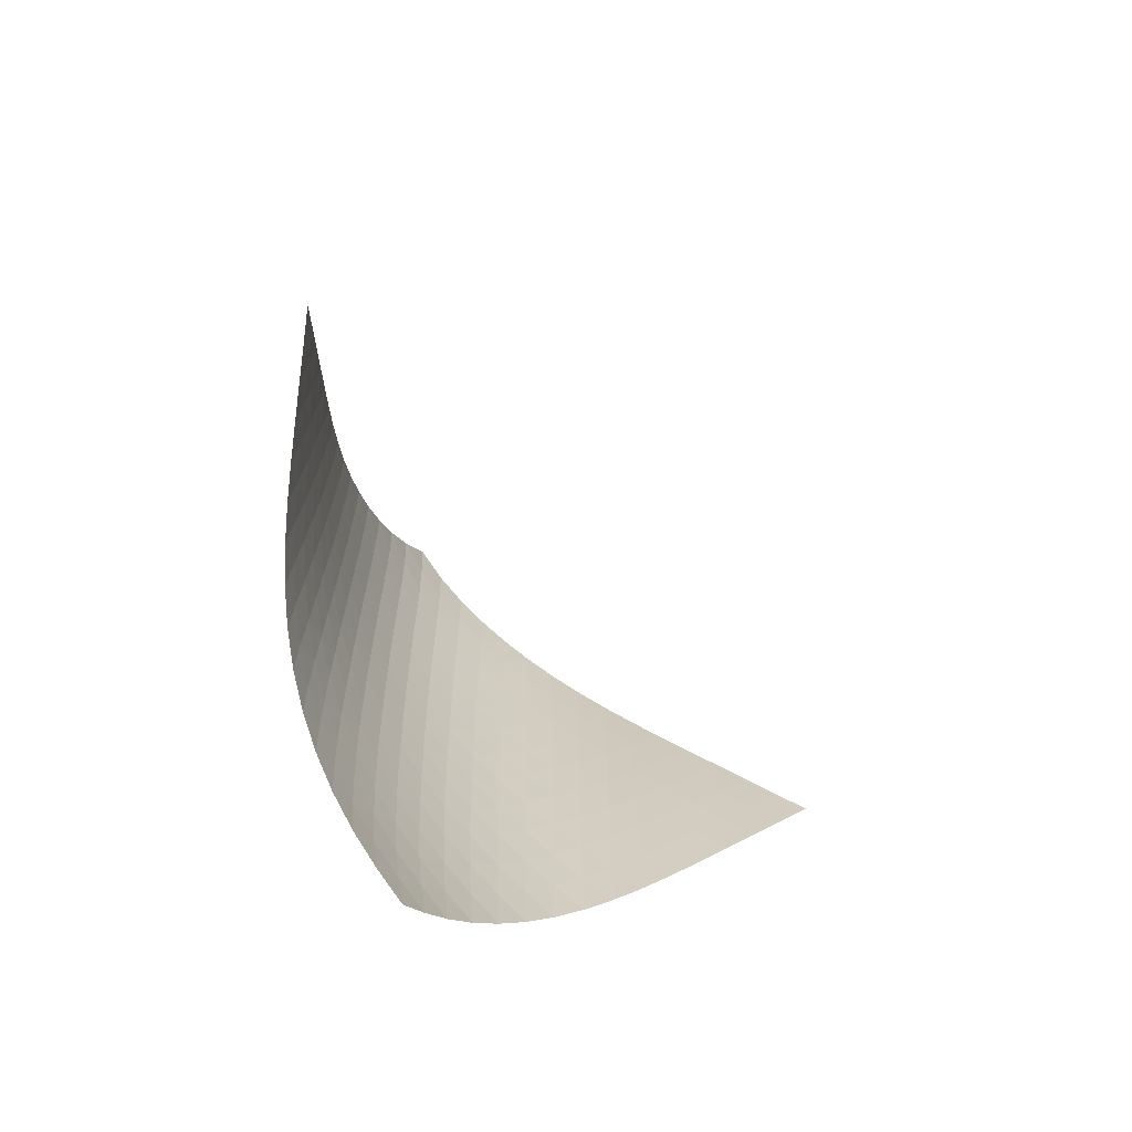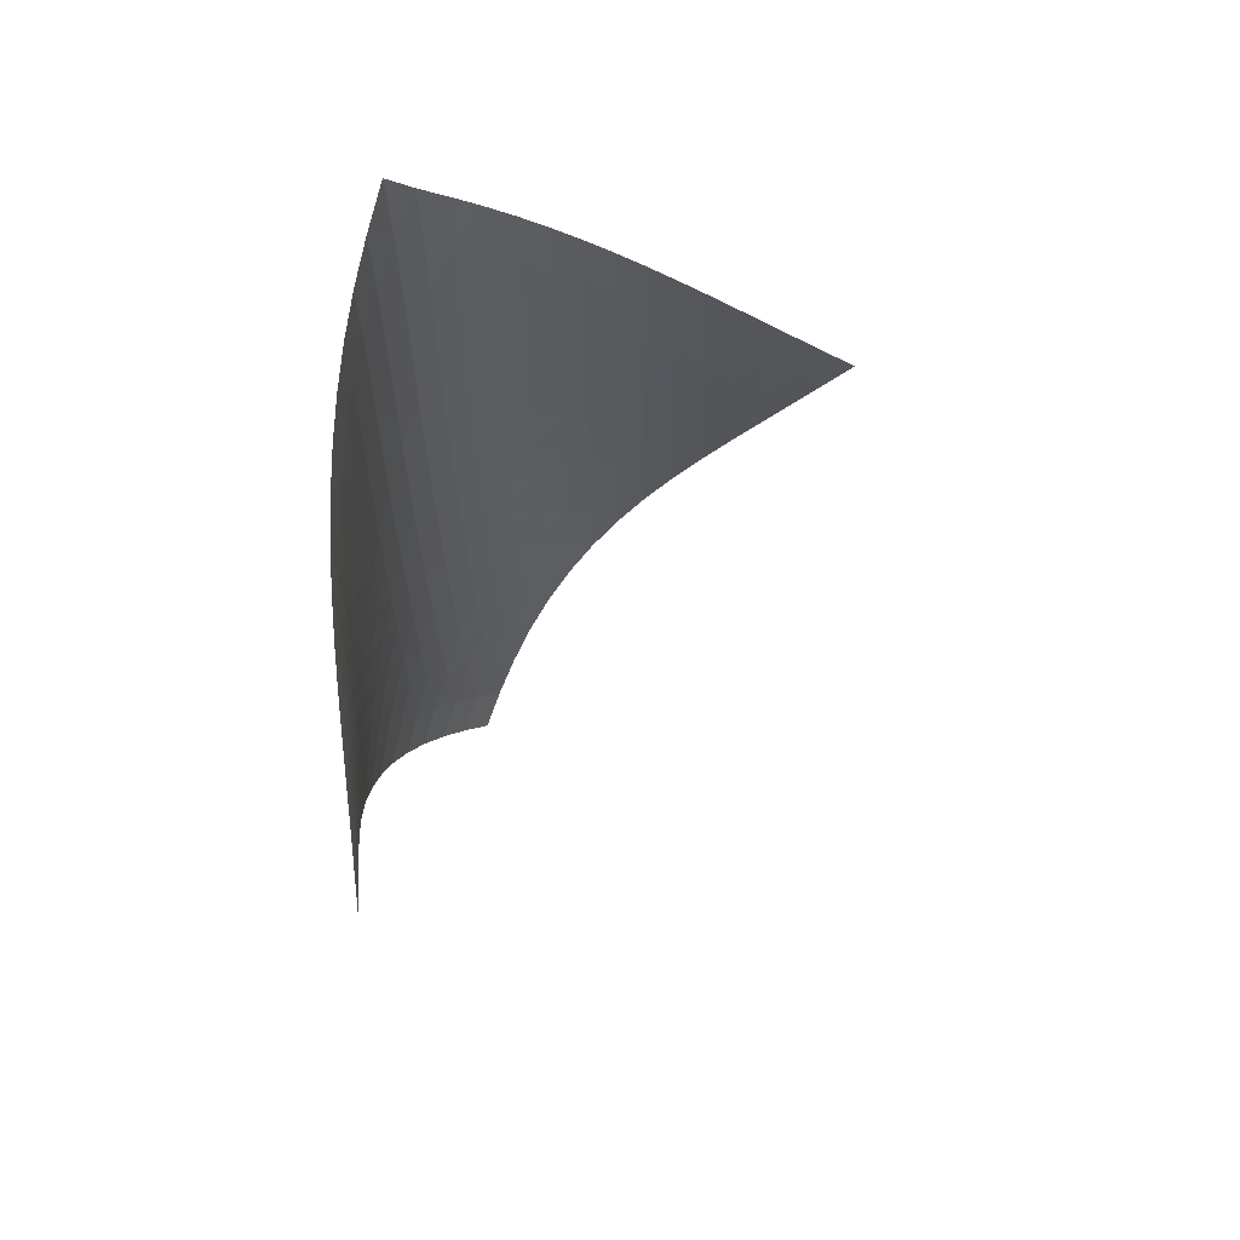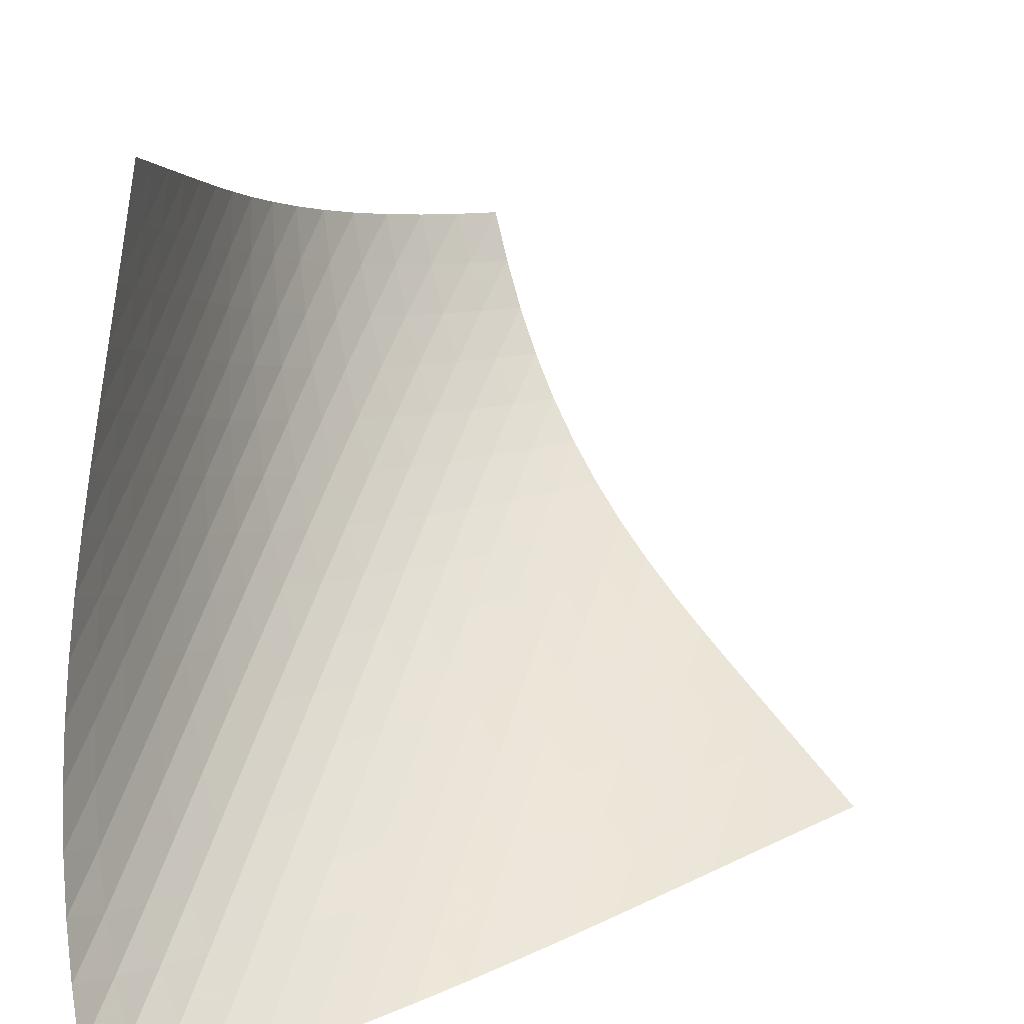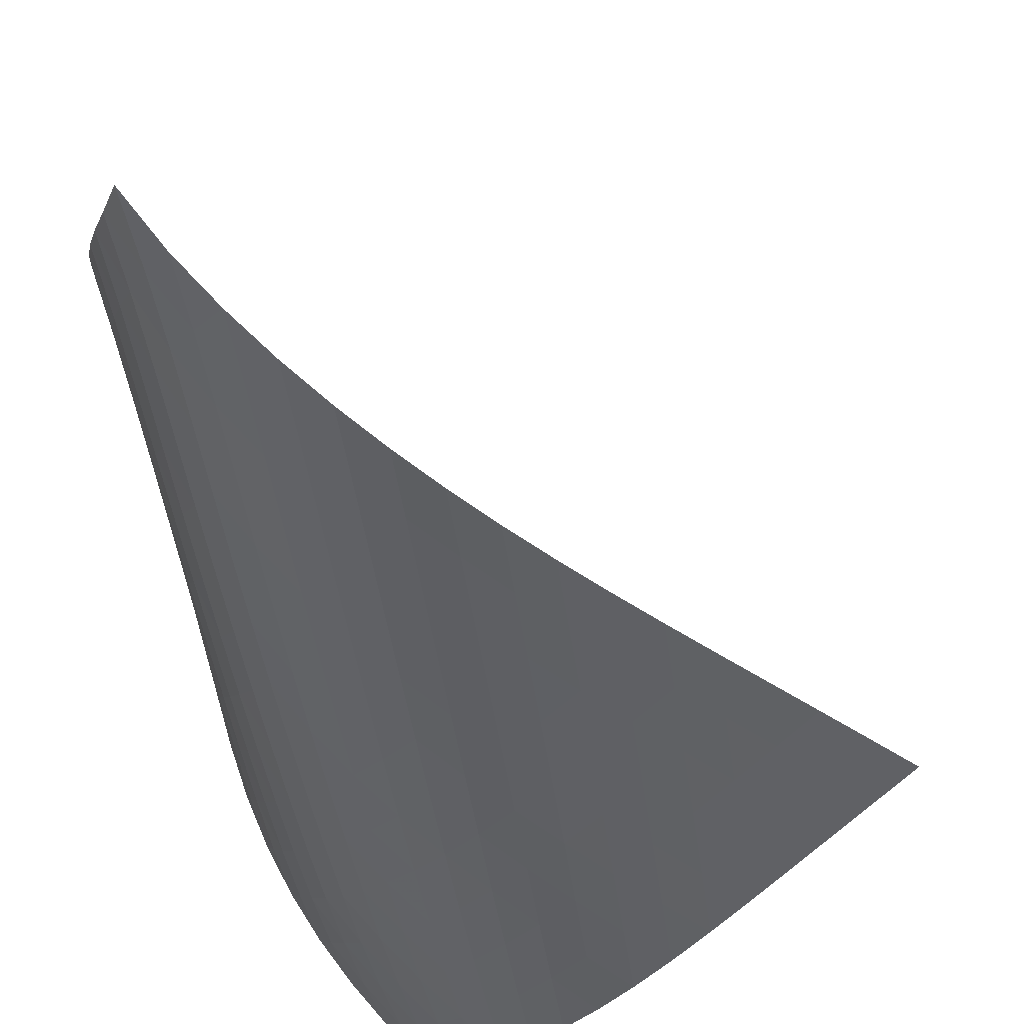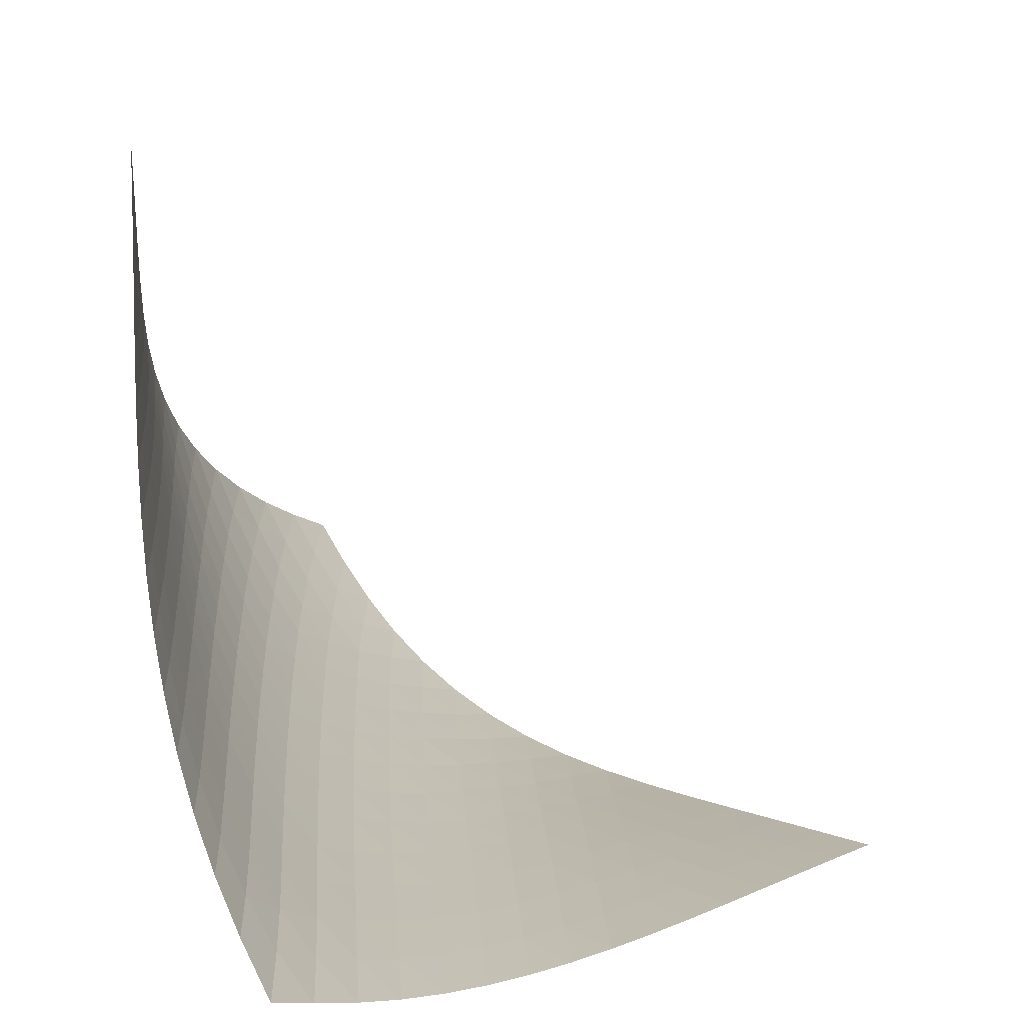
<metadata>
{"format":"obj","ext":"obj","renderer":"f3d","projection":"perspective","resolution":1024,"background":"white","views":[{"elev":-68.5,"azim":-92.4,"up":"+Y"},{"elev":61.4,"azim":-96.7,"up":"+Y"},{"elev":46.1,"azim":-165.5,"up":"+Z"},{"elev":-45.4,"azim":-172.3,"up":"+Z"},{"elev":15.1,"azim":176.4,"up":"+Z"}]}
</metadata>
<code>
v -6.504 -0.04908 6.504
v -4.626 -9.654 15.4
v -15.4 -9.654 4.626
v -7.255 -18.89 7.255
v -14.78 -9.042 4.655
v -14.17 -8.431 4.68
v -13.55 -7.818 4.704
v -12.94 -7.205 4.727
v -12.33 -6.591 4.756
v -11.71 -5.976 4.794
v -11.1 -5.359 4.849
v -10.49 -4.739 4.926
v -9.884 -4.115 5.031
v -9.285 -3.486 5.169
v -8.696 -2.85 5.344
v -8.119 -2.205 5.561
v -7.558 -1.542 5.823
v -7.017 -0.8451 6.136
v -6.136 -0.8451 7.017
v -5.823 -1.542 7.558
v -5.561 -2.205 8.119
v -5.344 -2.85 8.696
v -5.169 -3.486 9.285
v -5.031 -4.115 9.884
v -4.926 -4.739 10.49
v -4.849 -5.359 11.1
v -4.794 -5.976 11.71
v -4.756 -6.591 12.33
v -4.727 -7.205 12.94
v -4.704 -7.818 13.55
v -4.68 -8.431 14.17
v -4.655 -9.042 14.78
v -4.612 -10.27 14.79
v -4.595 -10.88 14.17
v -4.578 -11.49 13.56
v -4.566 -12.11 12.95
v -4.566 -12.72 12.34
v -4.592 -13.33 11.73
v -4.656 -13.95 11.13
v -4.773 -14.57 10.54
v -4.949 -15.19 9.973
v -5.189 -15.81 9.428
v -5.494 -16.44 8.915
v -5.86 -17.06 8.442
v -6.282 -17.67 8.009
v -6.751 -18.28 7.616
v -7.616 -18.28 6.751
v -8.009 -17.67 6.282
v -8.442 -17.06 5.86
v -8.915 -16.44 5.494
v -9.428 -15.81 5.189
v -9.973 -15.19 4.949
v -10.54 -14.57 4.773
v -11.13 -13.95 4.656
v -11.73 -13.33 4.592
v -12.34 -12.72 4.566
v -12.95 -12.11 4.566
v -13.56 -11.49 4.578
v -14.17 -10.88 4.595
v -14.79 -10.27 4.612
v -6.564 -1.487 6.564
v -7.049 -2.154 6.183
v -7.574 -2.811 5.86
v -8.126 -3.457 5.59
v -8.7 -4.094 5.368
v -9.288 -4.724 5.19
v -9.887 -5.349 5.049
v -10.49 -5.971 4.941
v -11.1 -6.589 4.859
v -11.71 -7.205 4.797
v -12.33 -7.819 4.75
v -12.94 -8.432 4.711
v -13.56 -9.044 4.676
v -14.17 -9.656 4.643
v -6.183 -2.154 7.049
v -6.595 -2.791 6.595
v -7.066 -3.433 6.204
v -7.582 -4.073 5.873
v -8.131 -4.708 5.599
v -8.703 -5.338 5.376
v -9.292 -5.963 5.197
v -9.891 -6.584 5.054
v -10.5 -7.203 4.943
v -11.11 -7.819 4.855
v -11.72 -8.433 4.786
v -12.33 -9.046 4.728
v -12.95 -9.658 4.678
v -13.56 -10.27 4.634
v -5.86 -2.811 7.574
v -6.204 -3.433 7.066
v -6.609 -4.064 6.609
v -7.074 -4.697 6.213
v -7.588 -5.328 5.878
v -8.136 -5.956 5.602
v -8.708 -6.58 5.377
v -9.297 -7.201 5.195
v -9.896 -7.819 5.049
v -10.5 -8.434 4.932
v -11.11 -9.048 4.837
v -11.72 -9.66 4.757
v -12.34 -10.27 4.688
v -12.95 -10.88 4.629
v -5.59 -3.457 8.126
v -5.873 -4.073 7.582
v -6.213 -4.697 7.074
v -6.618 -5.324 6.618
v -7.083 -5.952 6.221
v -7.596 -6.577 5.884
v -8.143 -7.2 5.605
v -8.715 -7.82 5.376
v -9.303 -8.437 5.189
v -9.902 -9.052 5.037
v -10.51 -9.665 4.91
v -11.12 -10.28 4.803
v -11.73 -10.89 4.711
v -12.34 -11.5 4.632
v -5.368 -4.094 8.7
v -5.599 -4.708 8.131
v -5.878 -5.328 7.588
v -6.221 -5.952 7.083
v -6.629 -6.576 6.629
v -7.095 -7.2 6.232
v -7.608 -7.822 5.894
v -8.155 -8.441 5.611
v -8.726 -9.058 5.376
v -9.312 -9.672 5.181
v -9.909 -10.28 5.018
v -10.51 -10.89 4.878
v -11.12 -11.5 4.757
v -11.73 -12.11 4.653
v -5.19 -4.724 9.288
v -5.376 -5.338 8.703
v -5.602 -5.956 8.136
v -5.884 -6.577 7.596
v -6.232 -7.2 7.095
v -6.645 -7.823 6.645
v -7.113 -8.445 6.249
v -7.625 -9.064 5.91
v -8.171 -9.68 5.622
v -8.739 -10.29 5.379
v -9.324 -10.9 5.172
v -9.918 -11.51 4.994
v -10.52 -12.12 4.839
v -11.12 -12.73 4.704
v -5.049 -5.349 9.887
v -5.197 -5.963 9.292
v -5.377 -6.58 8.708
v -5.605 -7.2 8.143
v -5.894 -7.822 7.608
v -6.249 -8.445 7.113
v -6.666 -9.067 6.666
v -7.136 -9.686 6.272
v -7.648 -10.3 5.931
v -8.192 -10.92 5.636
v -8.757 -11.53 5.383
v -9.338 -12.13 5.163
v -9.929 -12.74 4.969
v -10.53 -13.35 4.8
v -4.941 -5.971 10.49
v -5.054 -6.584 9.891
v -5.195 -7.201 9.297
v -5.376 -7.82 8.715
v -5.611 -8.441 8.155
v -5.91 -9.064 7.625
v -6.272 -9.686 7.136
v -6.694 -10.31 6.694
v -7.166 -10.92 6.302
v -7.677 -11.54 5.957
v -8.218 -12.15 5.656
v -8.78 -12.76 5.392
v -9.357 -13.36 5.157
v -9.946 -13.97 4.951
v -4.859 -6.589 11.1
v -4.943 -7.203 10.5
v -5.049 -7.819 9.896
v -5.189 -8.437 9.303
v -5.376 -9.058 8.726
v -5.622 -9.68 8.171
v -5.931 -10.3 7.648
v -6.302 -10.92 7.166
v -6.729 -11.54 6.729
v -7.202 -12.16 6.338
v -7.713 -12.77 5.991
v -8.251 -13.38 5.682
v -8.81 -13.99 5.408
v -9.385 -14.59 5.163
v -4.797 -7.205 11.71
v -4.855 -7.819 11.11
v -4.932 -8.434 10.5
v -5.037 -9.052 9.902
v -5.181 -9.672 9.312
v -5.379 -10.29 8.739
v -5.636 -10.92 8.192
v -5.957 -11.54 7.677
v -6.338 -12.16 7.202
v -6.77 -12.78 6.77
v -7.247 -13.39 6.382
v -7.758 -14.01 6.033
v -8.295 -14.61 5.72
v -8.853 -15.21 5.439
v -4.75 -7.819 12.33
v -4.786 -8.433 11.72
v -4.837 -9.048 11.11
v -4.91 -9.665 10.51
v -5.018 -10.28 9.909
v -5.172 -10.9 9.324
v -5.383 -11.53 8.757
v -5.656 -12.15 8.218
v -5.991 -12.77 7.713
v -6.382 -13.39 7.247
v -6.822 -14.01 6.822
v -7.304 -14.62 6.438
v -7.817 -15.23 6.091
v -8.356 -15.84 5.777
v -4.711 -8.432 12.94
v -4.728 -9.046 12.33
v -4.757 -9.66 11.72
v -4.803 -10.28 11.12
v -4.878 -10.89 10.51
v -4.994 -11.51 9.918
v -5.163 -12.13 9.338
v -5.392 -12.76 8.78
v -5.682 -13.38 8.251
v -6.033 -14.01 7.758
v -6.438 -14.62 7.304
v -6.89 -15.24 6.89
v -7.379 -15.85 6.514
v -7.899 -16.46 6.172
v -4.676 -9.044 13.56
v -4.678 -9.658 12.95
v -4.688 -10.27 12.34
v -4.711 -10.89 11.73
v -4.757 -11.5 11.12
v -4.839 -12.12 10.52
v -4.969 -12.74 9.929
v -5.157 -13.36 9.357
v -5.408 -13.99 8.81
v -5.72 -14.61 8.295
v -6.091 -15.23 7.817
v -6.514 -15.85 7.379
v -6.98 -16.46 6.98
v -7.482 -17.07 6.617
v -4.643 -9.656 14.17
v -4.634 -10.27 13.56
v -4.629 -10.88 12.95
v -4.632 -11.5 12.34
v -4.653 -12.11 11.73
v -4.704 -12.73 11.12
v -4.8 -13.35 10.53
v -4.951 -13.97 9.946
v -5.163 -14.59 9.385
v -5.439 -15.21 8.853
v -5.777 -15.84 8.356
v -6.172 -16.46 7.899
v -6.617 -17.07 7.482
v -7.102 -17.68 7.102
f 256 46 4
f 256 4 47
f 5 74 60
f 5 60 3
f 74 88 59
f 74 59 60
f 88 102 58
f 88 58 59
f 102 116 57
f 102 57 58
f 116 130 56
f 116 56 57
f 130 144 55
f 130 55 56
f 144 158 54
f 144 54 55
f 158 172 53
f 158 53 54
f 172 186 52
f 172 52 53
f 186 200 51
f 186 51 52
f 200 214 50
f 200 50 51
f 214 228 49
f 214 49 50
f 228 242 48
f 228 48 49
f 242 256 47
f 242 47 48
f 1 19 61
f 1 61 18
f 18 61 62
f 18 62 17
f 17 62 63
f 17 63 16
f 16 63 64
f 16 64 15
f 15 64 65
f 15 65 14
f 14 65 66
f 14 66 13
f 13 66 67
f 13 67 12
f 12 67 68
f 12 68 11
f 11 68 69
f 11 69 10
f 10 69 70
f 10 70 9
f 9 70 71
f 9 71 8
f 8 71 72
f 8 72 7
f 7 72 73
f 7 73 6
f 6 73 74
f 6 74 5
f 19 20 75
f 19 75 61
f 61 75 76
f 61 76 62
f 62 76 77
f 62 77 63
f 63 77 78
f 63 78 64
f 64 78 79
f 64 79 65
f 65 79 80
f 65 80 66
f 66 80 81
f 66 81 67
f 67 81 82
f 67 82 68
f 68 82 83
f 68 83 69
f 69 83 84
f 69 84 70
f 70 84 85
f 70 85 71
f 71 85 86
f 71 86 72
f 72 86 87
f 72 87 73
f 73 87 88
f 73 88 74
f 20 21 89
f 20 89 75
f 75 89 90
f 75 90 76
f 76 90 91
f 76 91 77
f 77 91 92
f 77 92 78
f 78 92 93
f 78 93 79
f 79 93 94
f 79 94 80
f 80 94 95
f 80 95 81
f 81 95 96
f 81 96 82
f 82 96 97
f 82 97 83
f 83 97 98
f 83 98 84
f 84 98 99
f 84 99 85
f 85 99 100
f 85 100 86
f 86 100 101
f 86 101 87
f 87 101 102
f 87 102 88
f 21 22 103
f 21 103 89
f 89 103 104
f 89 104 90
f 90 104 105
f 90 105 91
f 91 105 106
f 91 106 92
f 92 106 107
f 92 107 93
f 93 107 108
f 93 108 94
f 94 108 109
f 94 109 95
f 95 109 110
f 95 110 96
f 96 110 111
f 96 111 97
f 97 111 112
f 97 112 98
f 98 112 113
f 98 113 99
f 99 113 114
f 99 114 100
f 100 114 115
f 100 115 101
f 101 115 116
f 101 116 102
f 22 23 117
f 22 117 103
f 103 117 118
f 103 118 104
f 104 118 119
f 104 119 105
f 105 119 120
f 105 120 106
f 106 120 121
f 106 121 107
f 107 121 122
f 107 122 108
f 108 122 123
f 108 123 109
f 109 123 124
f 109 124 110
f 110 124 125
f 110 125 111
f 111 125 126
f 111 126 112
f 112 126 127
f 112 127 113
f 113 127 128
f 113 128 114
f 114 128 129
f 114 129 115
f 115 129 130
f 115 130 116
f 23 24 131
f 23 131 117
f 117 131 132
f 117 132 118
f 118 132 133
f 118 133 119
f 119 133 134
f 119 134 120
f 120 134 135
f 120 135 121
f 121 135 136
f 121 136 122
f 122 136 137
f 122 137 123
f 123 137 138
f 123 138 124
f 124 138 139
f 124 139 125
f 125 139 140
f 125 140 126
f 126 140 141
f 126 141 127
f 127 141 142
f 127 142 128
f 128 142 143
f 128 143 129
f 129 143 144
f 129 144 130
f 24 25 145
f 24 145 131
f 131 145 146
f 131 146 132
f 132 146 147
f 132 147 133
f 133 147 148
f 133 148 134
f 134 148 149
f 134 149 135
f 135 149 150
f 135 150 136
f 136 150 151
f 136 151 137
f 137 151 152
f 137 152 138
f 138 152 153
f 138 153 139
f 139 153 154
f 139 154 140
f 140 154 155
f 140 155 141
f 141 155 156
f 141 156 142
f 142 156 157
f 142 157 143
f 143 157 158
f 143 158 144
f 25 26 159
f 25 159 145
f 145 159 160
f 145 160 146
f 146 160 161
f 146 161 147
f 147 161 162
f 147 162 148
f 148 162 163
f 148 163 149
f 149 163 164
f 149 164 150
f 150 164 165
f 150 165 151
f 151 165 166
f 151 166 152
f 152 166 167
f 152 167 153
f 153 167 168
f 153 168 154
f 154 168 169
f 154 169 155
f 155 169 170
f 155 170 156
f 156 170 171
f 156 171 157
f 157 171 172
f 157 172 158
f 26 27 173
f 26 173 159
f 159 173 174
f 159 174 160
f 160 174 175
f 160 175 161
f 161 175 176
f 161 176 162
f 162 176 177
f 162 177 163
f 163 177 178
f 163 178 164
f 164 178 179
f 164 179 165
f 165 179 180
f 165 180 166
f 166 180 181
f 166 181 167
f 167 181 182
f 167 182 168
f 168 182 183
f 168 183 169
f 169 183 184
f 169 184 170
f 170 184 185
f 170 185 171
f 171 185 186
f 171 186 172
f 27 28 187
f 27 187 173
f 173 187 188
f 173 188 174
f 174 188 189
f 174 189 175
f 175 189 190
f 175 190 176
f 176 190 191
f 176 191 177
f 177 191 192
f 177 192 178
f 178 192 193
f 178 193 179
f 179 193 194
f 179 194 180
f 180 194 195
f 180 195 181
f 181 195 196
f 181 196 182
f 182 196 197
f 182 197 183
f 183 197 198
f 183 198 184
f 184 198 199
f 184 199 185
f 185 199 200
f 185 200 186
f 28 29 201
f 28 201 187
f 187 201 202
f 187 202 188
f 188 202 203
f 188 203 189
f 189 203 204
f 189 204 190
f 190 204 205
f 190 205 191
f 191 205 206
f 191 206 192
f 192 206 207
f 192 207 193
f 193 207 208
f 193 208 194
f 194 208 209
f 194 209 195
f 195 209 210
f 195 210 196
f 196 210 211
f 196 211 197
f 197 211 212
f 197 212 198
f 198 212 213
f 198 213 199
f 199 213 214
f 199 214 200
f 29 30 215
f 29 215 201
f 201 215 216
f 201 216 202
f 202 216 217
f 202 217 203
f 203 217 218
f 203 218 204
f 204 218 219
f 204 219 205
f 205 219 220
f 205 220 206
f 206 220 221
f 206 221 207
f 207 221 222
f 207 222 208
f 208 222 223
f 208 223 209
f 209 223 224
f 209 224 210
f 210 224 225
f 210 225 211
f 211 225 226
f 211 226 212
f 212 226 227
f 212 227 213
f 213 227 228
f 213 228 214
f 30 31 229
f 30 229 215
f 215 229 230
f 215 230 216
f 216 230 231
f 216 231 217
f 217 231 232
f 217 232 218
f 218 232 233
f 218 233 219
f 219 233 234
f 219 234 220
f 220 234 235
f 220 235 221
f 221 235 236
f 221 236 222
f 222 236 237
f 222 237 223
f 223 237 238
f 223 238 224
f 224 238 239
f 224 239 225
f 225 239 240
f 225 240 226
f 226 240 241
f 226 241 227
f 227 241 242
f 227 242 228
f 31 32 243
f 31 243 229
f 229 243 244
f 229 244 230
f 230 244 245
f 230 245 231
f 231 245 246
f 231 246 232
f 232 246 247
f 232 247 233
f 233 247 248
f 233 248 234
f 234 248 249
f 234 249 235
f 235 249 250
f 235 250 236
f 236 250 251
f 236 251 237
f 237 251 252
f 237 252 238
f 238 252 253
f 238 253 239
f 239 253 254
f 239 254 240
f 240 254 255
f 240 255 241
f 241 255 256
f 241 256 242
f 32 2 33
f 32 33 243
f 243 33 34
f 243 34 244
f 244 34 35
f 244 35 245
f 245 35 36
f 245 36 246
f 246 36 37
f 246 37 247
f 247 37 38
f 247 38 248
f 248 38 39
f 248 39 249
f 249 39 40
f 249 40 250
f 250 40 41
f 250 41 251
f 251 41 42
f 251 42 252
f 252 42 43
f 252 43 253
f 253 43 44
f 253 44 254
f 254 44 45
f 254 45 255
f 255 45 46
f 255 46 256

</code>
